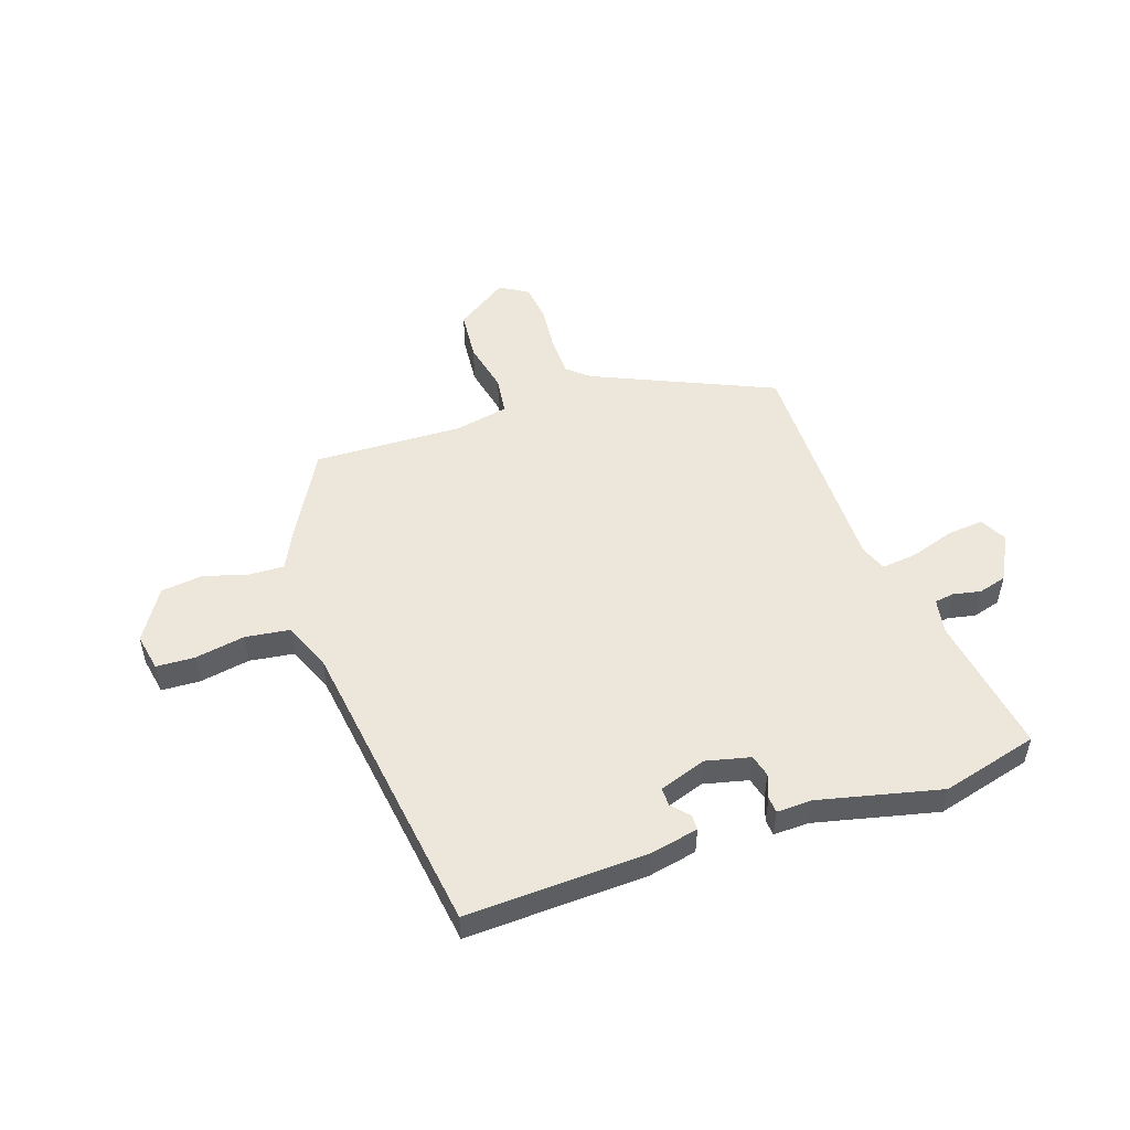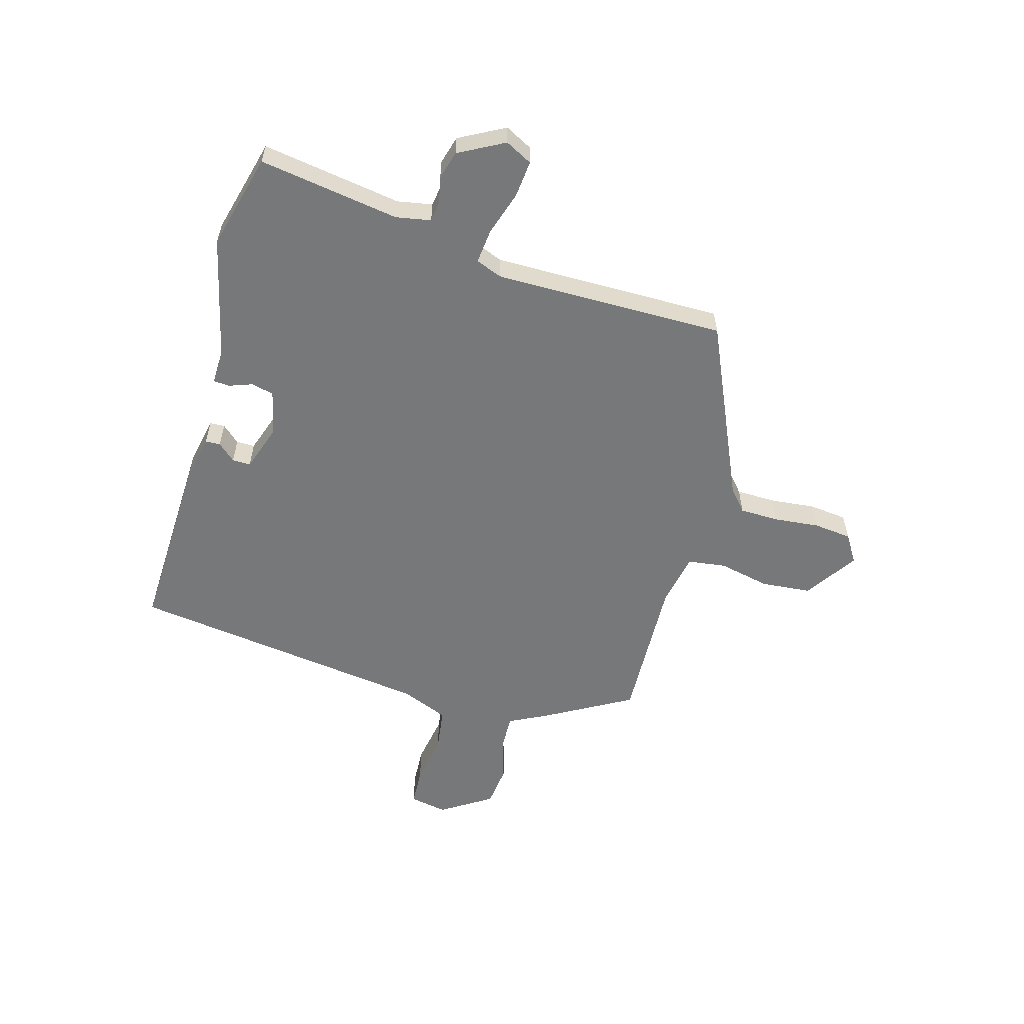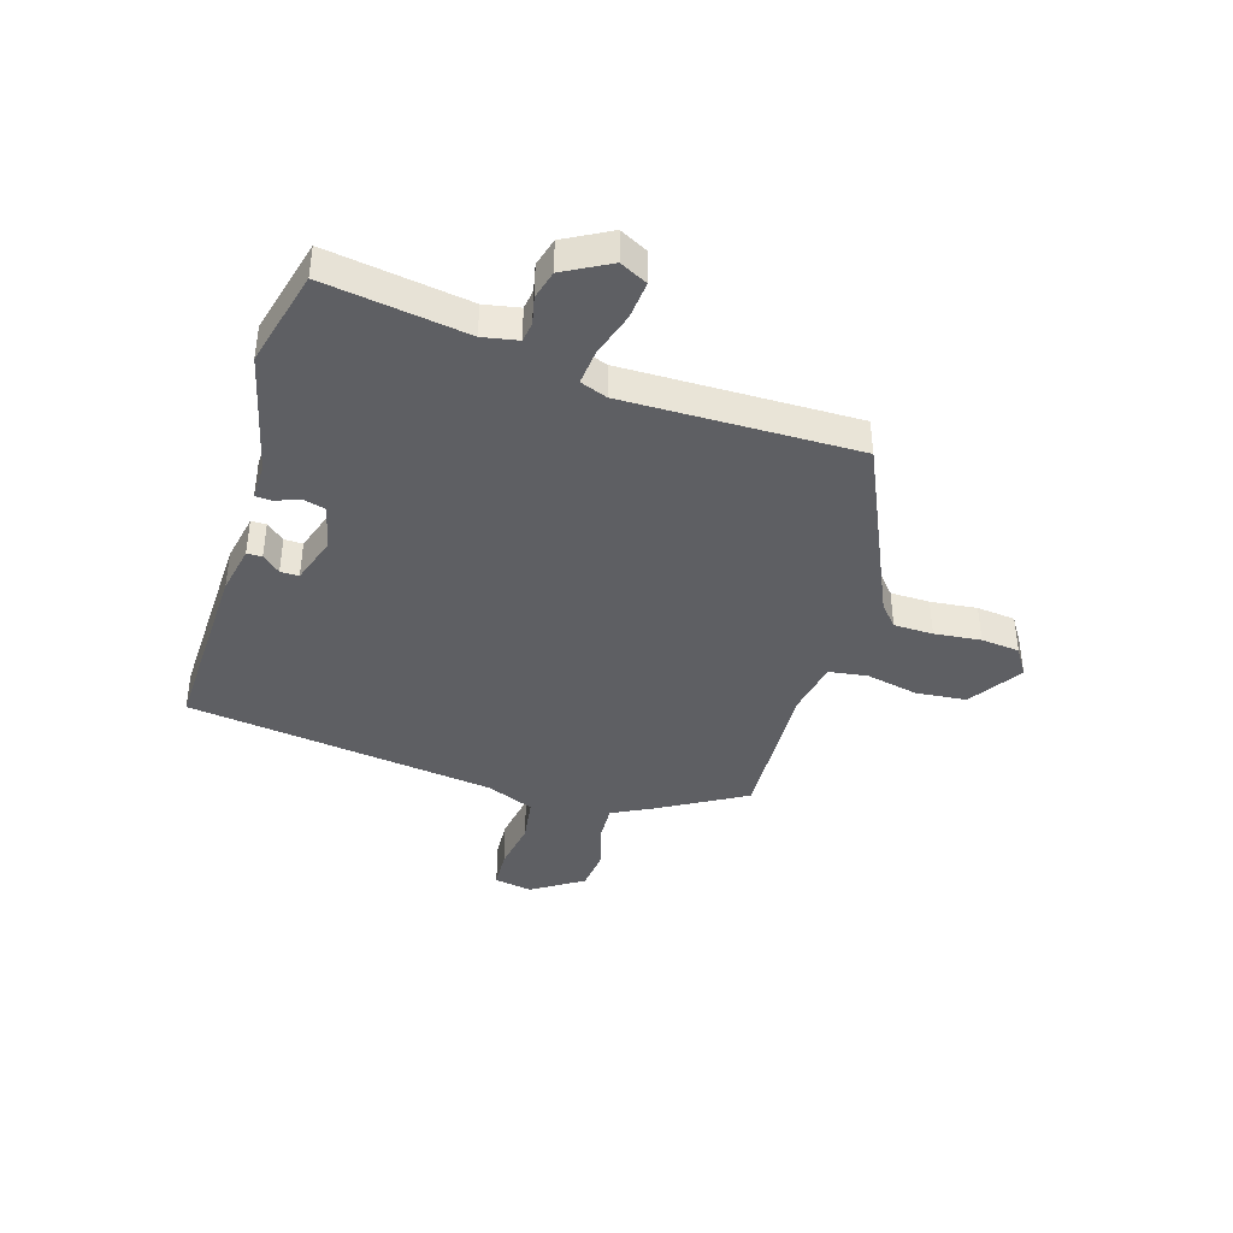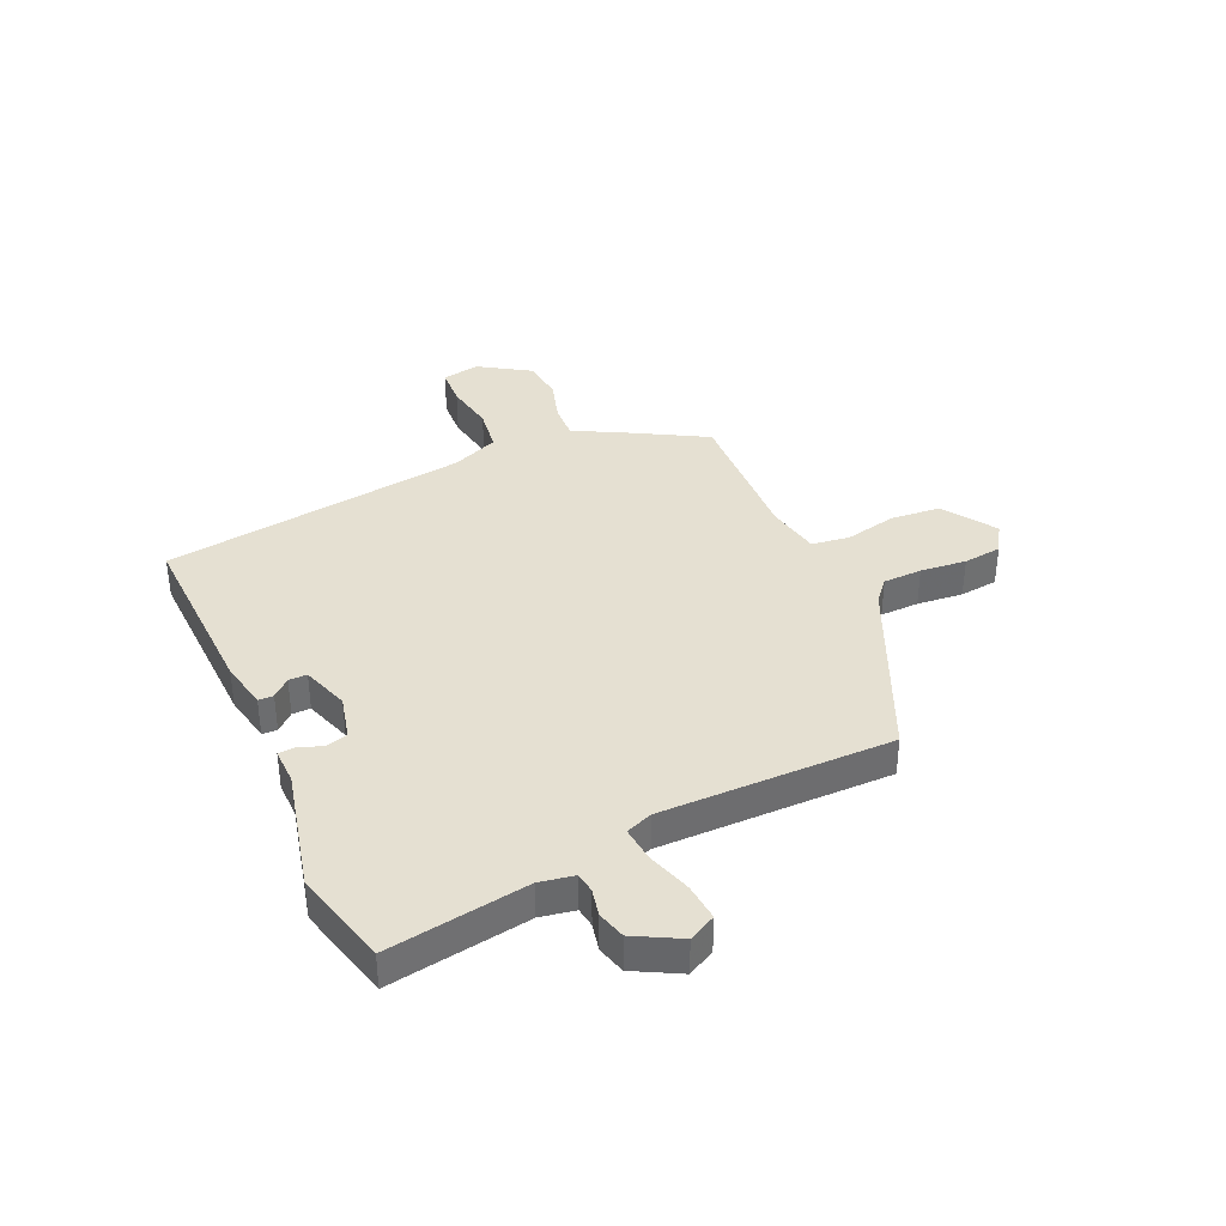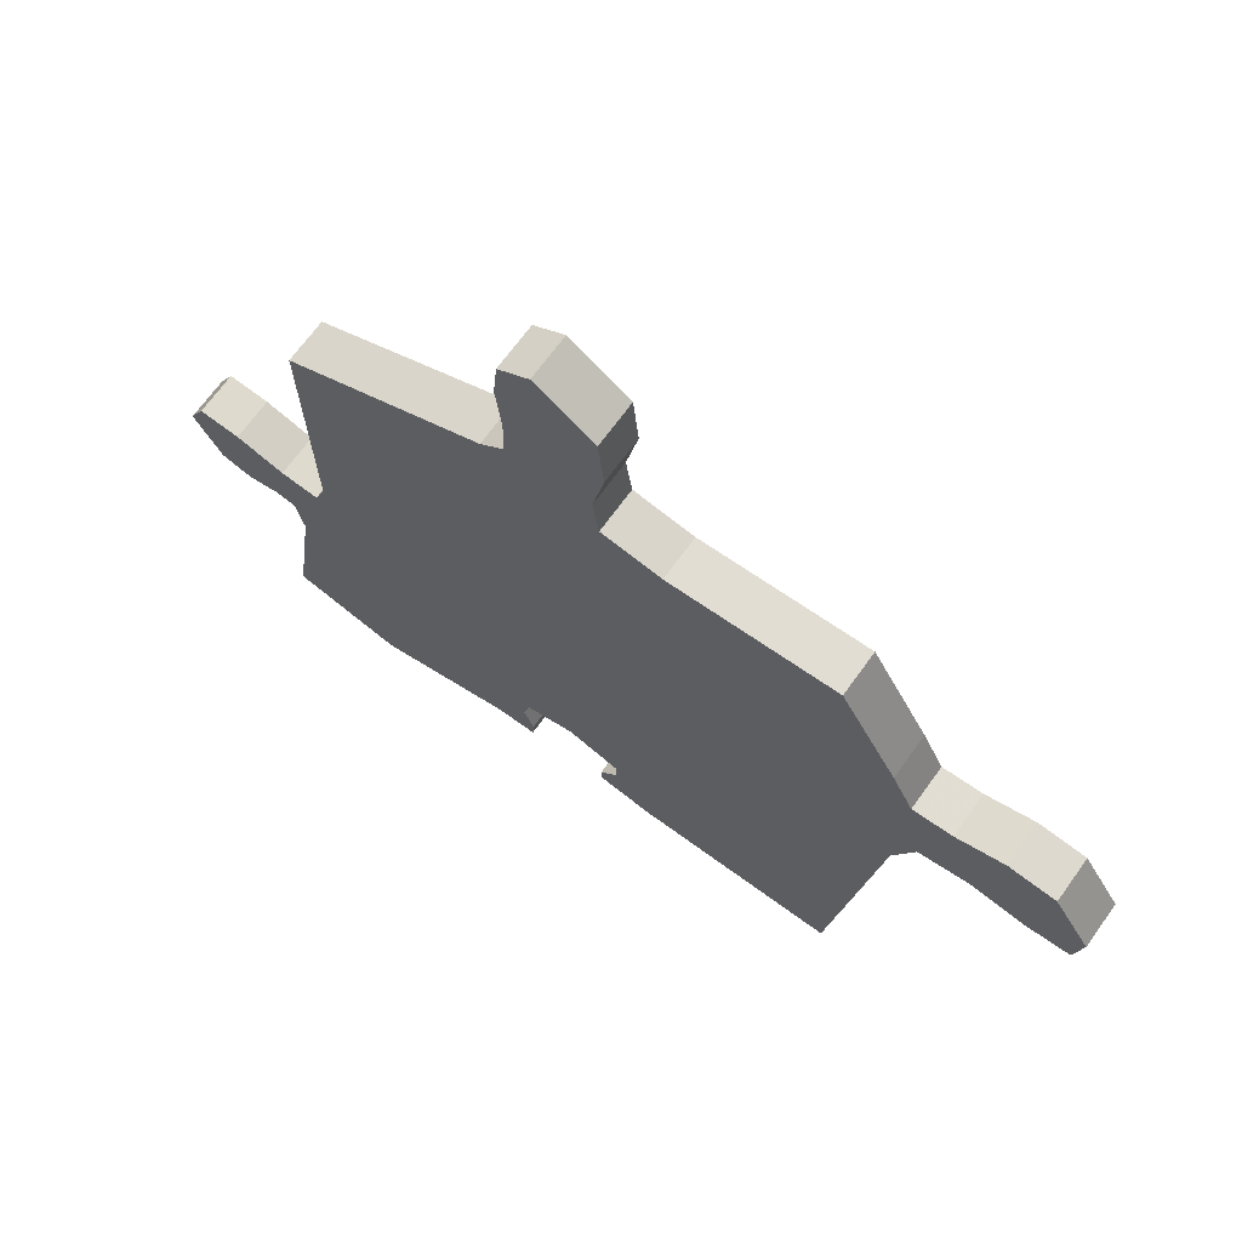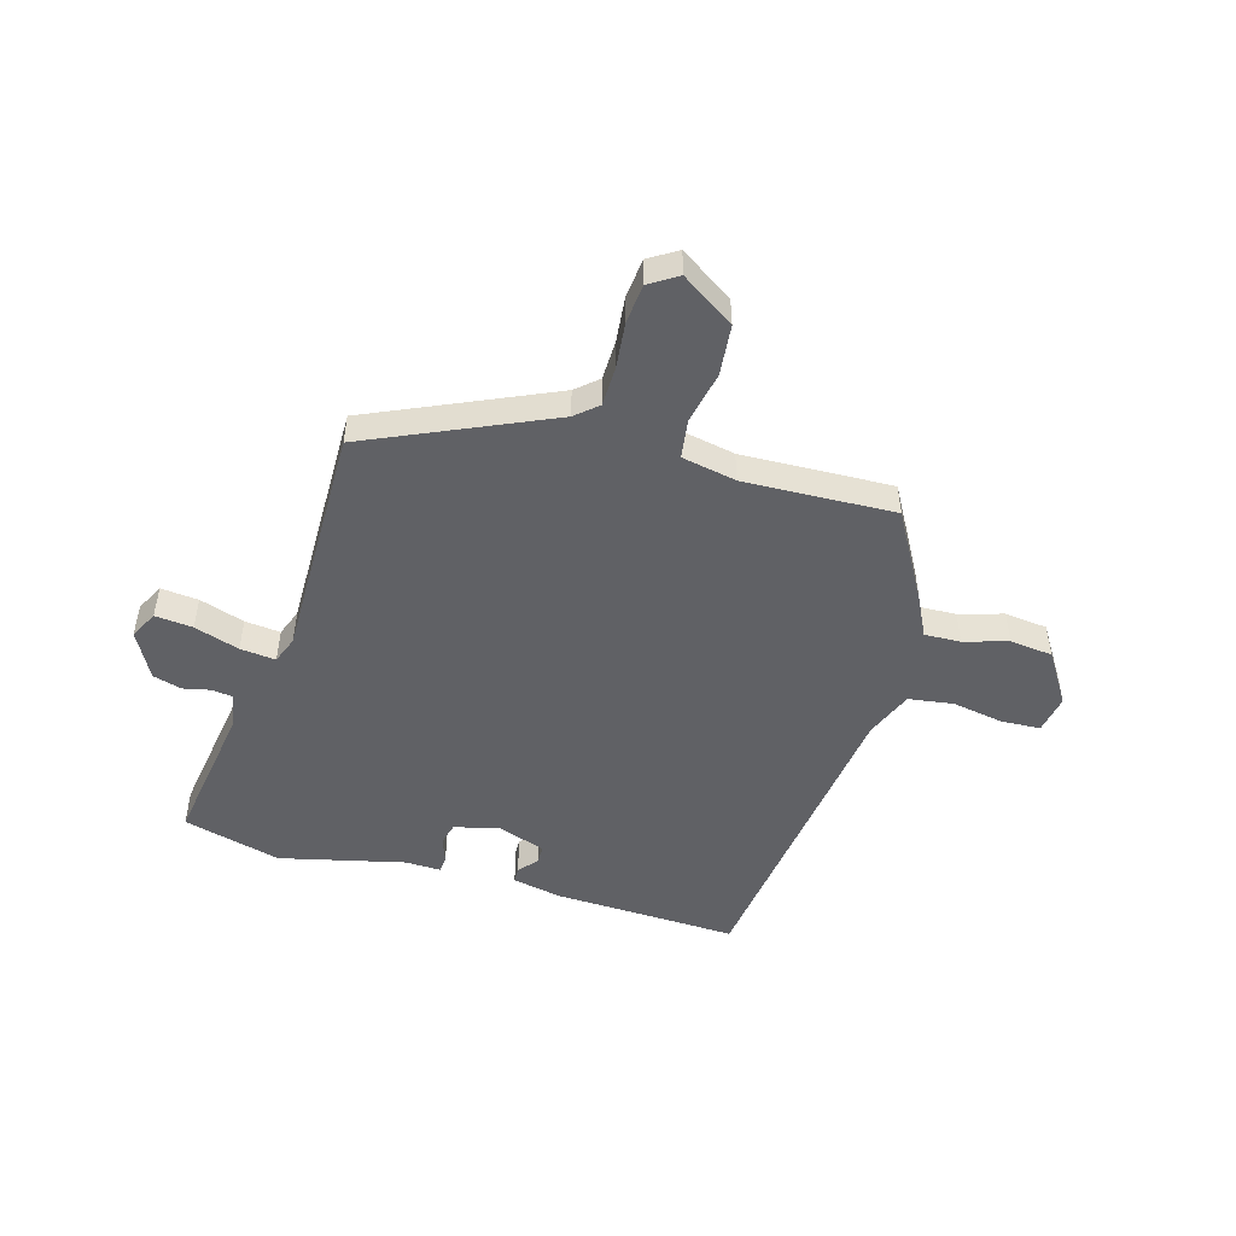
<metadata>
{"format":"obj","ext":"obj","renderer":"f3d","projection":"perspective","resolution":1024,"background":"white","views":[{"elev":51.3,"azim":160.6,"up":"+Y"},{"elev":-57.4,"azim":-106.3,"up":"+Y"},{"elev":-40.8,"azim":-107.2,"up":"+Y"},{"elev":37.7,"azim":-114.7,"up":"+Y"},{"elev":68.8,"azim":35.8,"up":"+Z"},{"elev":-49.6,"azim":-16.5,"up":"+Y"}]}
</metadata>
<code>
v -0.374 0.07 -0.532
v -0.548 0.07 -0.488
v -0.511 0.07 -0.234
v -0.523 0.07 -0.171
v -0.559 0.07 -0.166
v -0.608 0.07 -0.177
v -0.659 0.07 -0.163
v -0.704 0.07 -0.081
v -0.679 0.07 -0.032
v -0.612 0.07 -0.038
v -0.532 0.07 -0.063
v -0.469 0.07 -0.069
v -0.451 0.07 -0.021
v -0.457 0.07 0.397
v -0.136 0.07 0.543
v -0.097 0.07 0.577
v -0.096 0.07 0.647
v -0.105 0.07 0.73
v -0.098 0.07 0.799
v -0.048 0.07 0.831
v 0.047 0.07 0.769
v 0.056 0.07 0.679
v 0.037 0.07 0.586
v 0.047 0.07 0.517
v 0.144 0.07 0.499
v 0.412 0.07 0.511
v 0.503 0.07 0.353
v 0.537 0.07 0.286
v 0.601 0.07 0.289
v 0.679 0.07 0.313
v 0.755 0.07 0.305
v 0.814 0.07 0.214
v 0.802 0.07 0.146
v 0.733 0.07 0.142
v 0.642 0.07 0.157
v 0.562 0.07 0.145
v 0.528 0.07 0.06
v 0.458 0.07 -0.493
v 0.131 0.07 -0.484
v 0.044 0.07 -0.467
v 0.043 0.07 -0.44
v 0.071 0.07 -0.408
v 0.071 0.07 -0.375
v -0.014 0.07 -0.347
v -0.094 0.07 -0.367
v -0.104 0.07 -0.407
v -0.088 0.07 -0.45
v -0.09 0.07 -0.479
v -0.154 0.07 -0.478
v -0.374 0 -0.532
v -0.548 0 -0.488
v -0.511 0 -0.234
v -0.523 0 -0.171
v -0.559 0 -0.166
v -0.608 0 -0.177
v -0.659 0 -0.163
v -0.704 0 -0.081
v -0.679 0 -0.032
v -0.612 0 -0.038
v -0.532 0 -0.063
v -0.469 0 -0.069
v -0.451 0 -0.021
v -0.457 0 0.397
v -0.136 0 0.543
v -0.097 0 0.577
v -0.096 0 0.647
v -0.105 0 0.73
v -0.098 0 0.799
v -0.048 0 0.831
v 0.047 0 0.769
v 0.056 0 0.679
v 0.037 0 0.586
v 0.047 0 0.517
v 0.144 0 0.499
v 0.412 0 0.511
v 0.503 0 0.353
v 0.537 0 0.286
v 0.601 0 0.289
v 0.679 0 0.313
v 0.755 0 0.305
v 0.814 0 0.214
v 0.802 0 0.146
v 0.733 0 0.142
v 0.642 0 0.157
v 0.562 0 0.145
v 0.528 0 0.06
v 0.458 0 -0.493
v 0.131 0 -0.484
v 0.044 0 -0.467
v 0.043 0 -0.44
v 0.071 0 -0.408
v 0.071 0 -0.375
v -0.014 0 -0.347
v -0.094 0 -0.367
v -0.104 0 -0.407
v -0.088 0 -0.45
v -0.09 0 -0.479
v -0.154 0 -0.478
f 46 47 48 49
f 45 46 49 1
f 39 40 41 42
f 37 38 39 42
f 36 37 42 43
f 32 33 34 35
f 32 35 36
f 29 30 31 32
f 28 29 32 36
f 25 26 27 28
f 24 25 28 36
f 20 21 22 23
f 20 23 24
f 17 18 19 20
f 16 17 20 24
f 15 16 24 36
f 13 14 15 36
f 8 9 10 11
f 8 11 12
f 5 6 7 8
f 4 5 8 12
f 3 4 12
f 45 1 2 3
f 44 45 3 12
f 36 43 44
f 12 13 36 44
f 98 97 96 95
f 50 98 95 94
f 91 90 89 88
f 91 88 87 86
f 92 91 86 85
f 84 83 82 81
f 85 84 81
f 81 80 79 78
f 85 81 78 77
f 77 76 75 74
f 85 77 74 73
f 72 71 70 69
f 73 72 69
f 69 68 67 66
f 73 69 66 65
f 85 73 65 64
f 85 64 63 62
f 60 59 58 57
f 61 60 57
f 57 56 55 54
f 61 57 54 53
f 61 53 52
f 52 51 50 94
f 61 52 94 93
f 93 92 85
f 93 85 62 61
f 1 50 51 2
f 2 51 52 3
f 3 52 53 4
f 4 53 54 5
f 5 54 55 6
f 6 55 56 7
f 7 56 57 8
f 8 57 58 9
f 9 58 59 10
f 10 59 60 11
f 11 60 61 12
f 12 61 62 13
f 13 62 63 14
f 14 63 64 15
f 15 64 65 16
f 16 65 66 17
f 17 66 67 18
f 18 67 68 19
f 19 68 69 20
f 20 69 70 21
f 21 70 71 22
f 22 71 72 23
f 23 72 73 24
f 24 73 74 25
f 25 74 75 26
f 26 75 76 27
f 27 76 77 28
f 28 77 78 29
f 29 78 79 30
f 30 79 80 31
f 31 80 81 32
f 32 81 82 33
f 33 82 83 34
f 34 83 84 35
f 35 84 85 36
f 36 85 86 37
f 37 86 87 38
f 38 87 88 39
f 39 88 89 40
f 40 89 90 41
f 41 90 91 42
f 42 91 92 43
f 43 92 93 44
f 44 93 94 45
f 45 94 95 46
f 46 95 96 47
f 47 96 97 48
f 48 97 98 49
f 49 98 50 1

</code>
